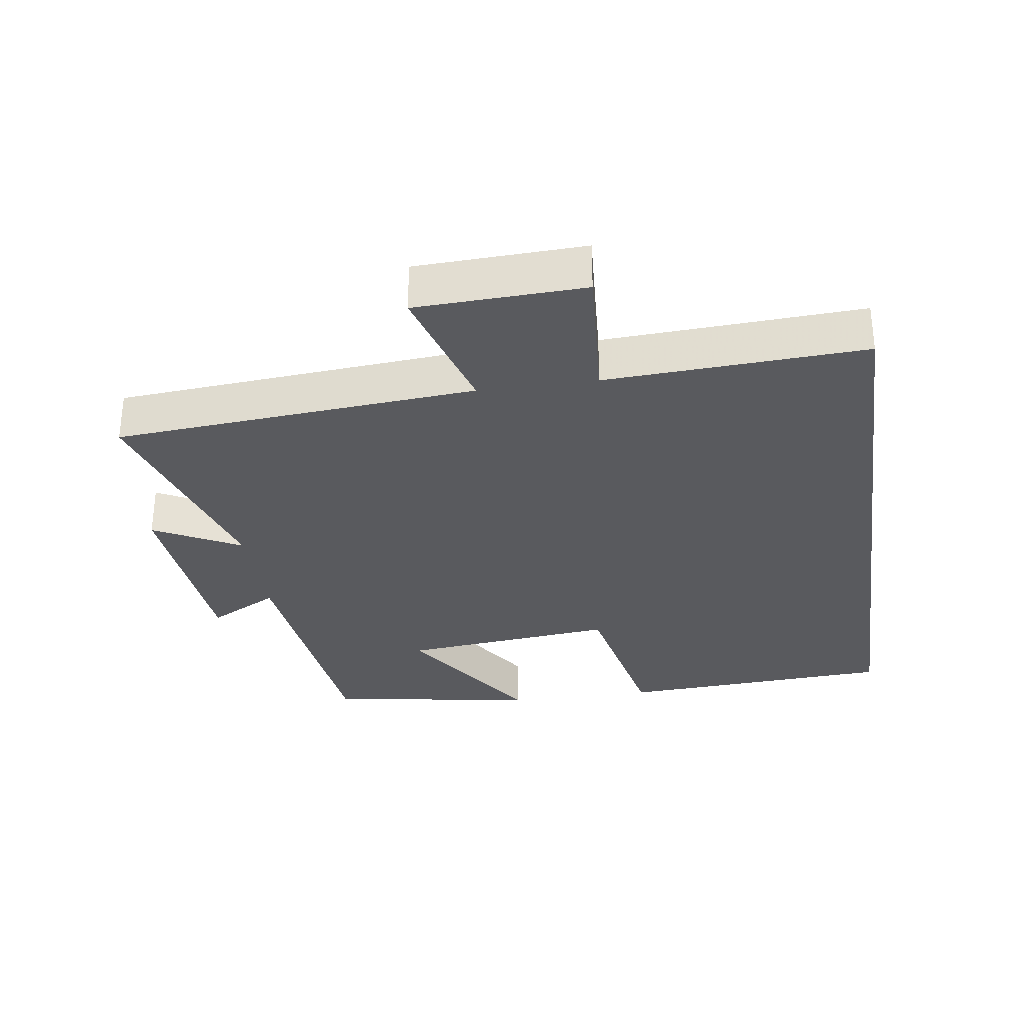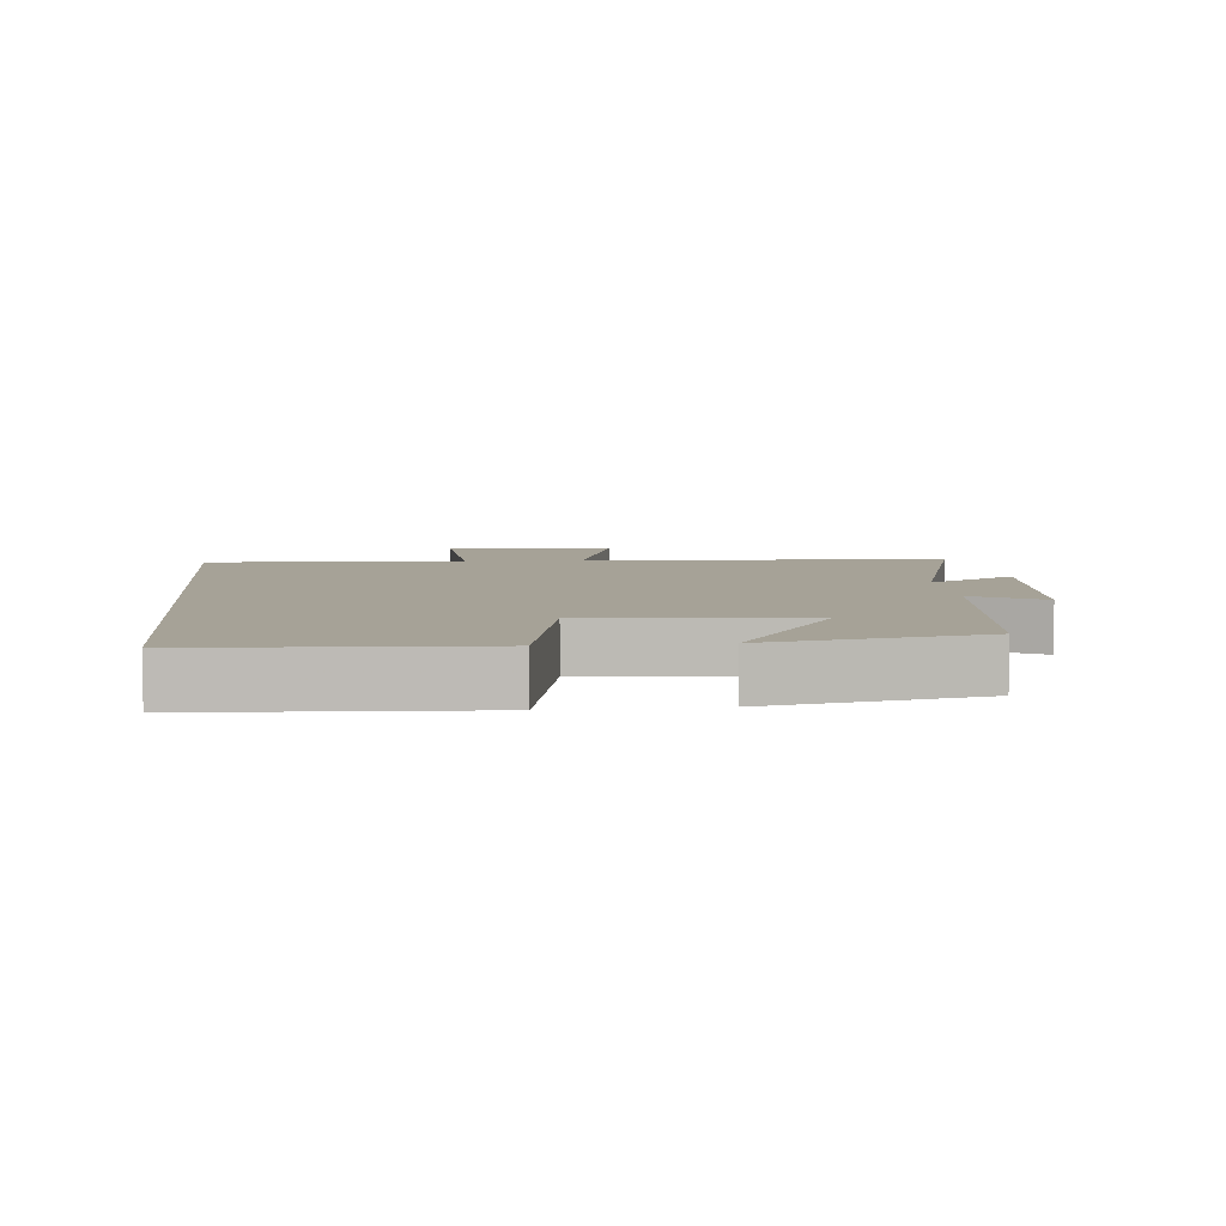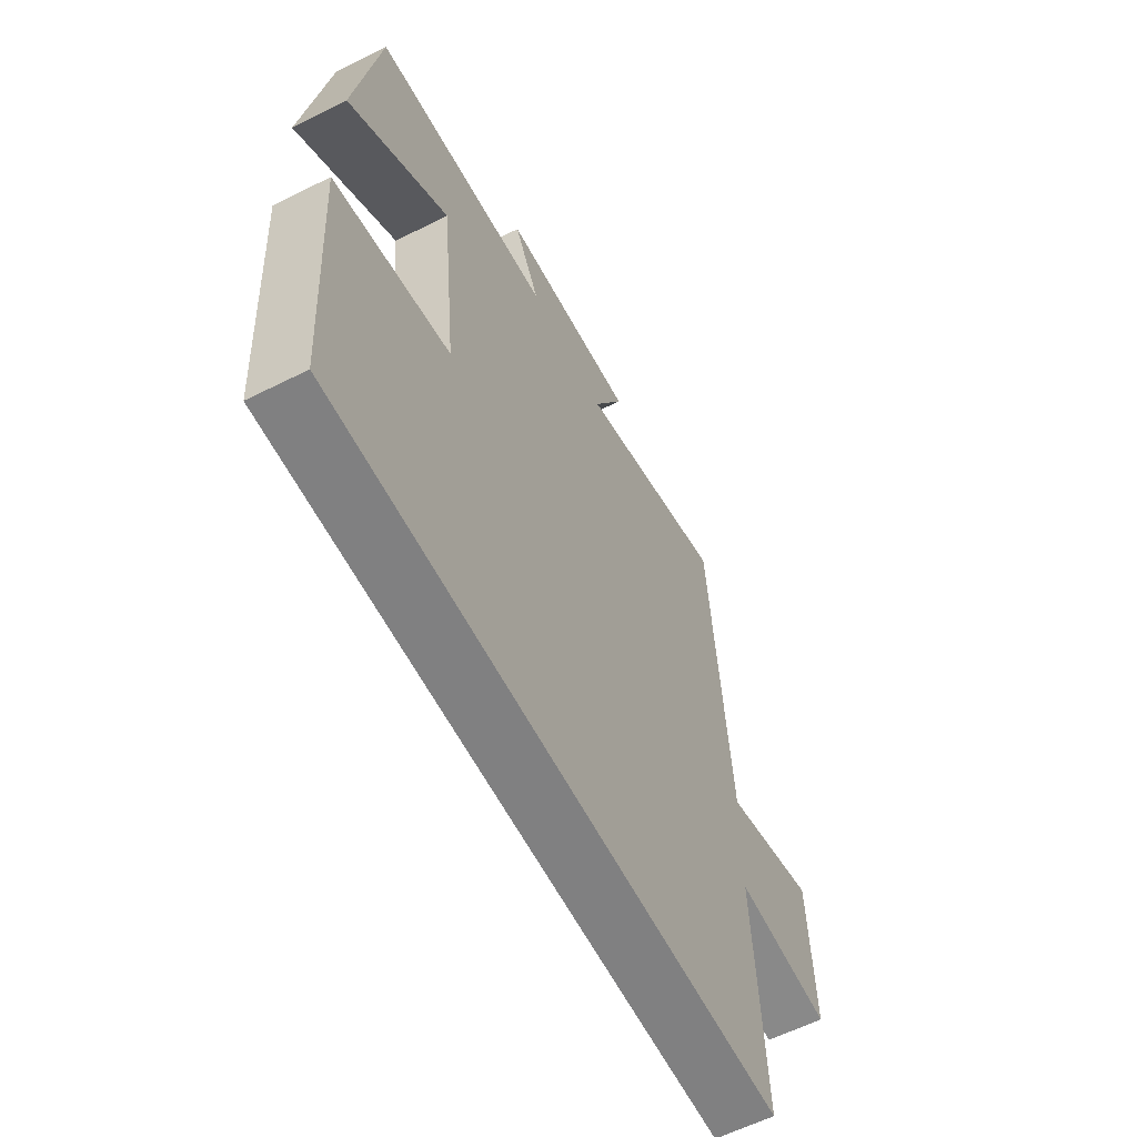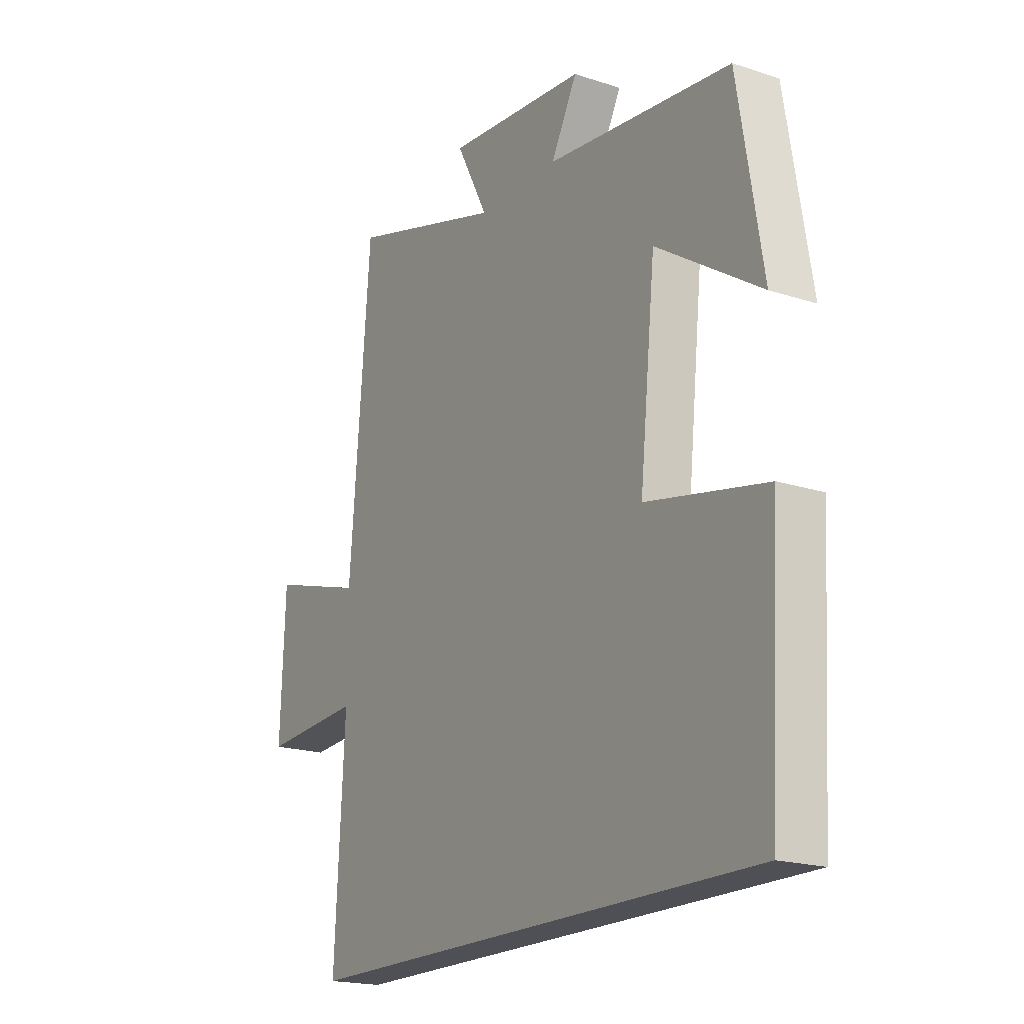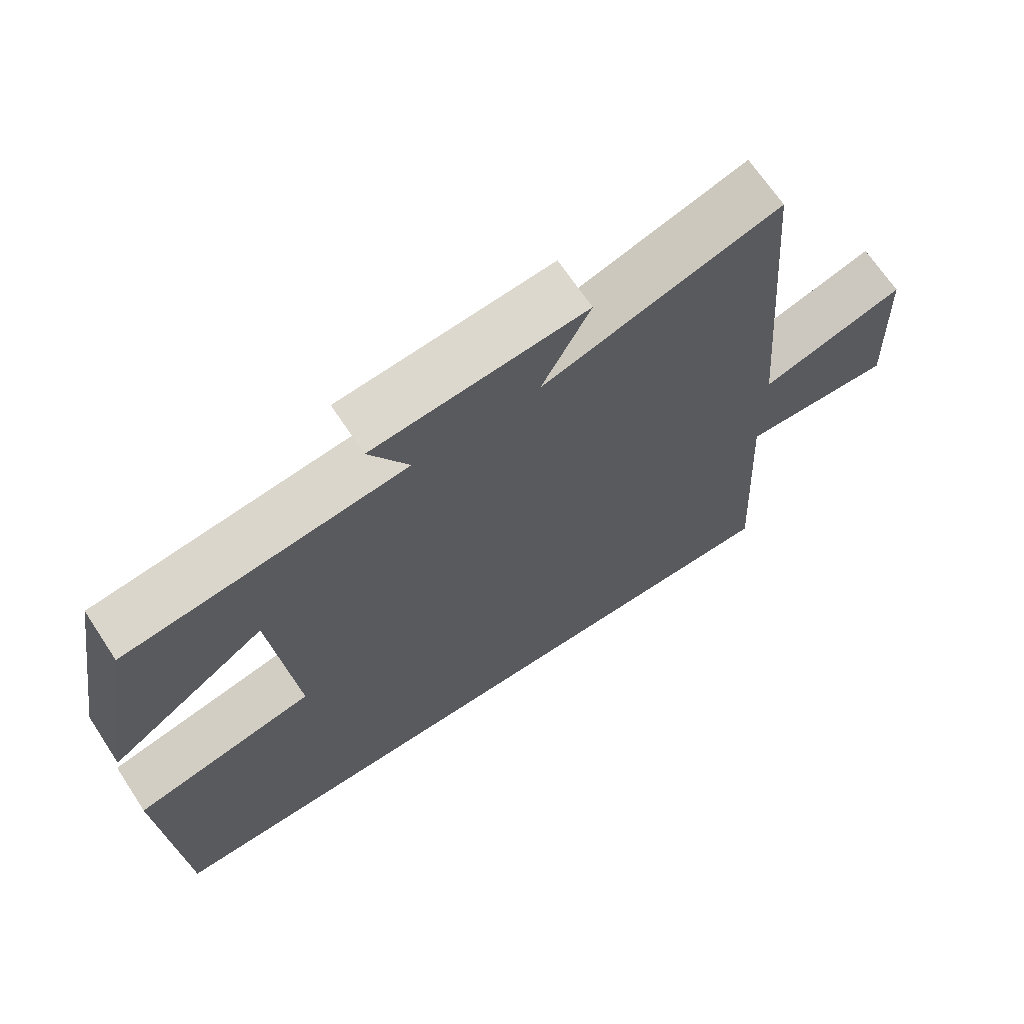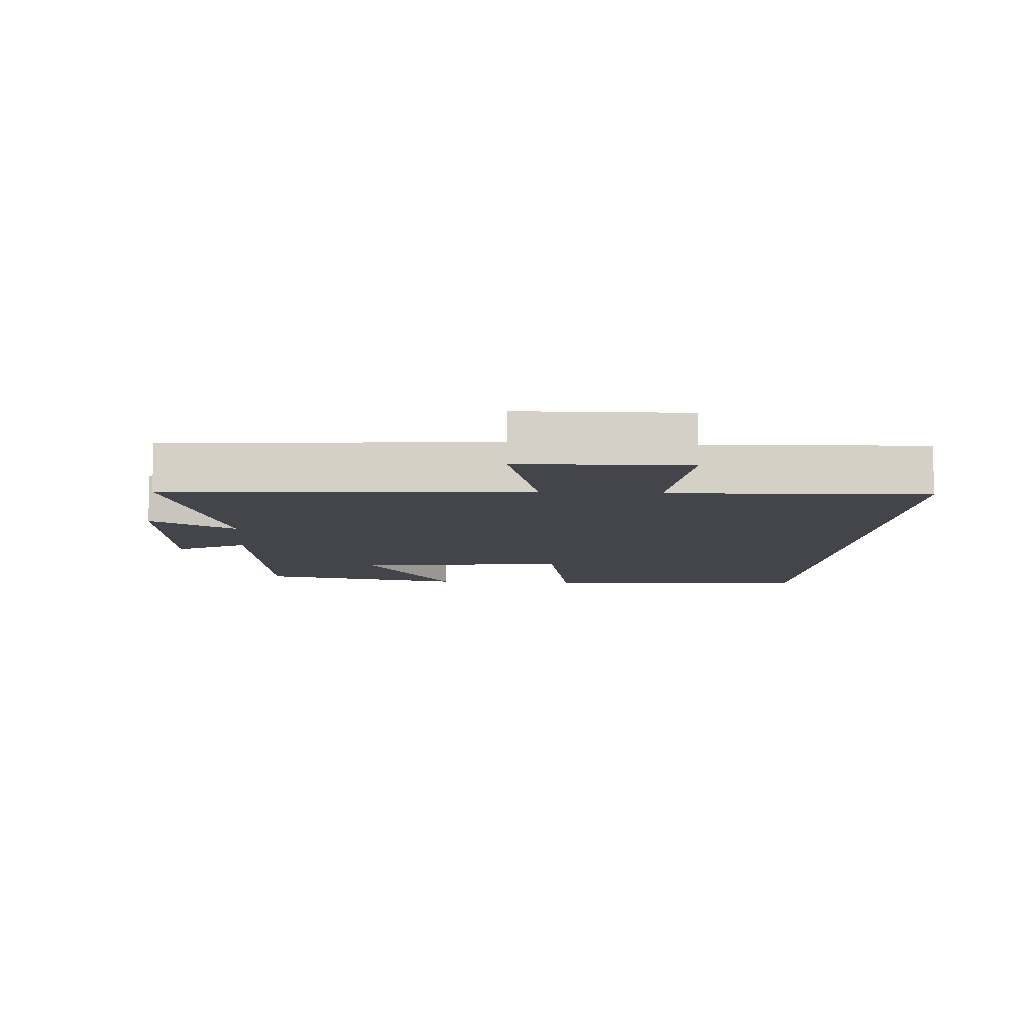
<metadata>
{"format":"obj","ext":"obj","renderer":"f3d","projection":"perspective","resolution":1024,"background":"white","views":[{"elev":-31.3,"azim":98.2,"up":"+Y"},{"elev":6.5,"azim":-95.8,"up":"+Y"},{"elev":-60.1,"azim":-62.8,"up":"+Z"},{"elev":-19.3,"azim":-121.5,"up":"+Z"},{"elev":68.1,"azim":-33.5,"up":"+Z"},{"elev":-9.3,"azim":85.4,"up":"+Y"}]}
</metadata>
<code>
v -0.475 0.07 -0.5
v -0.5 0.07 -0.087
v -0.244 0.07 -0.034
v -0.278 0.07 0.286
v -0.5 0.07 0.141
v -0.448 0.07 0.455
v -0.053 0.07 0.5
v -0.109 0.07 0.604
v 0.191 0.07 0.63
v 0.123 0.07 0.5
v 0.456 0.07 0.599
v 0.5 0.07 0.06
v 0.704 0.07 0.12
v 0.714 0.07 -0.13
v 0.5 0.07 -0.116
v 0.521 0.07 -0.5
v -0.475 0 -0.5
v -0.5 0 -0.087
v -0.244 0 -0.034
v -0.278 0 0.286
v -0.5 0 0.141
v -0.448 0 0.455
v -0.053 0 0.5
v -0.109 0 0.604
v 0.191 0 0.63
v 0.123 0 0.5
v 0.456 0 0.599
v 0.5 0 0.06
v 0.704 0 0.12
v 0.714 0 -0.13
v 0.5 0 -0.116
v 0.521 0 -0.5
f 1 2 3
f 16 1 3
f 15 16 3
f 12 13 14 15
f 15 3 4
f 12 15 4
f 11 12 4
f 10 11 4
f 7 8 9 10
f 7 10 4
f 4 5 6 7
f 19 18 17
f 19 17 32
f 19 32 31
f 31 30 29 28
f 20 19 31
f 20 31 28
f 20 28 27
f 20 27 26
f 26 25 24 23
f 20 26 23
f 23 22 21 20
f 1 17 18 2
f 2 18 19 3
f 3 19 20 4
f 4 20 21 5
f 5 21 22 6
f 6 22 23 7
f 7 23 24 8
f 8 24 25 9
f 9 25 26 10
f 10 26 27 11
f 11 27 28 12
f 12 28 29 13
f 13 29 30 14
f 14 30 31 15
f 15 31 32 16
f 16 32 17 1

</code>
